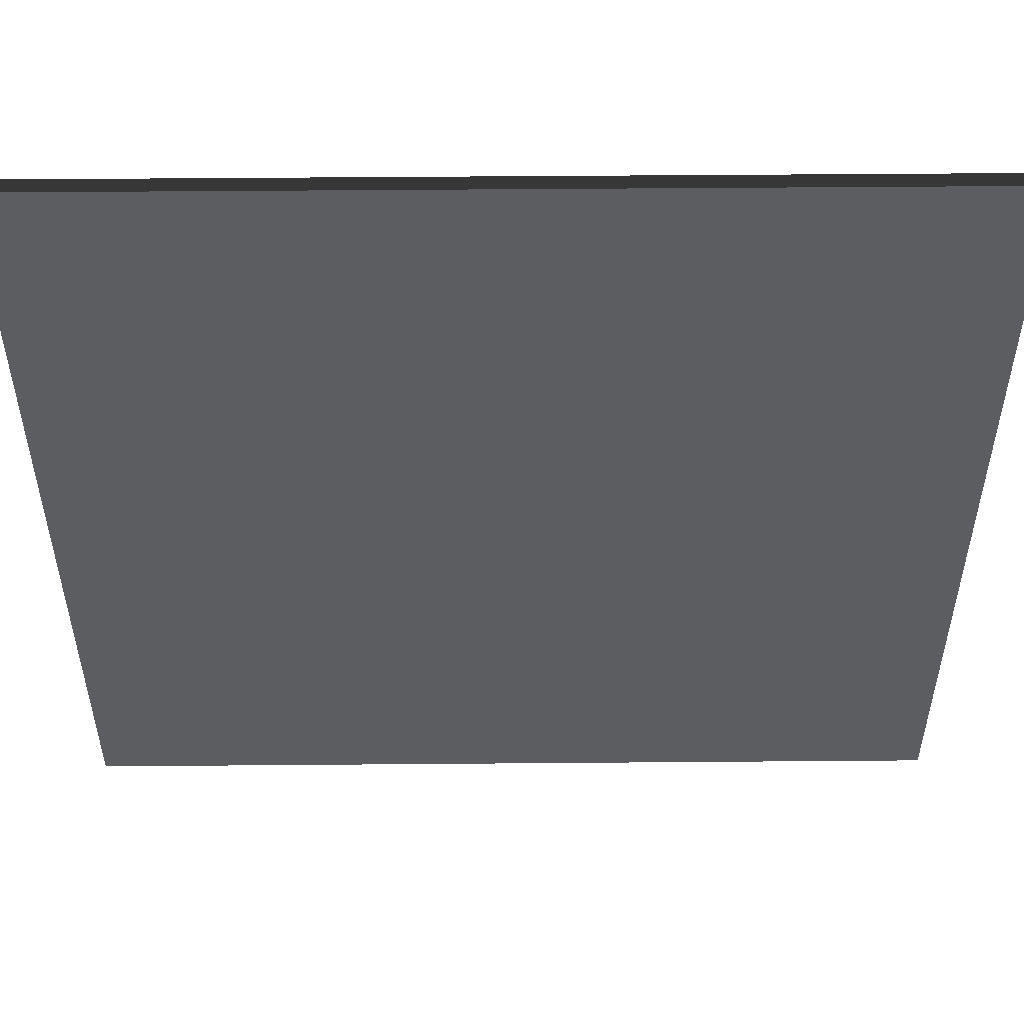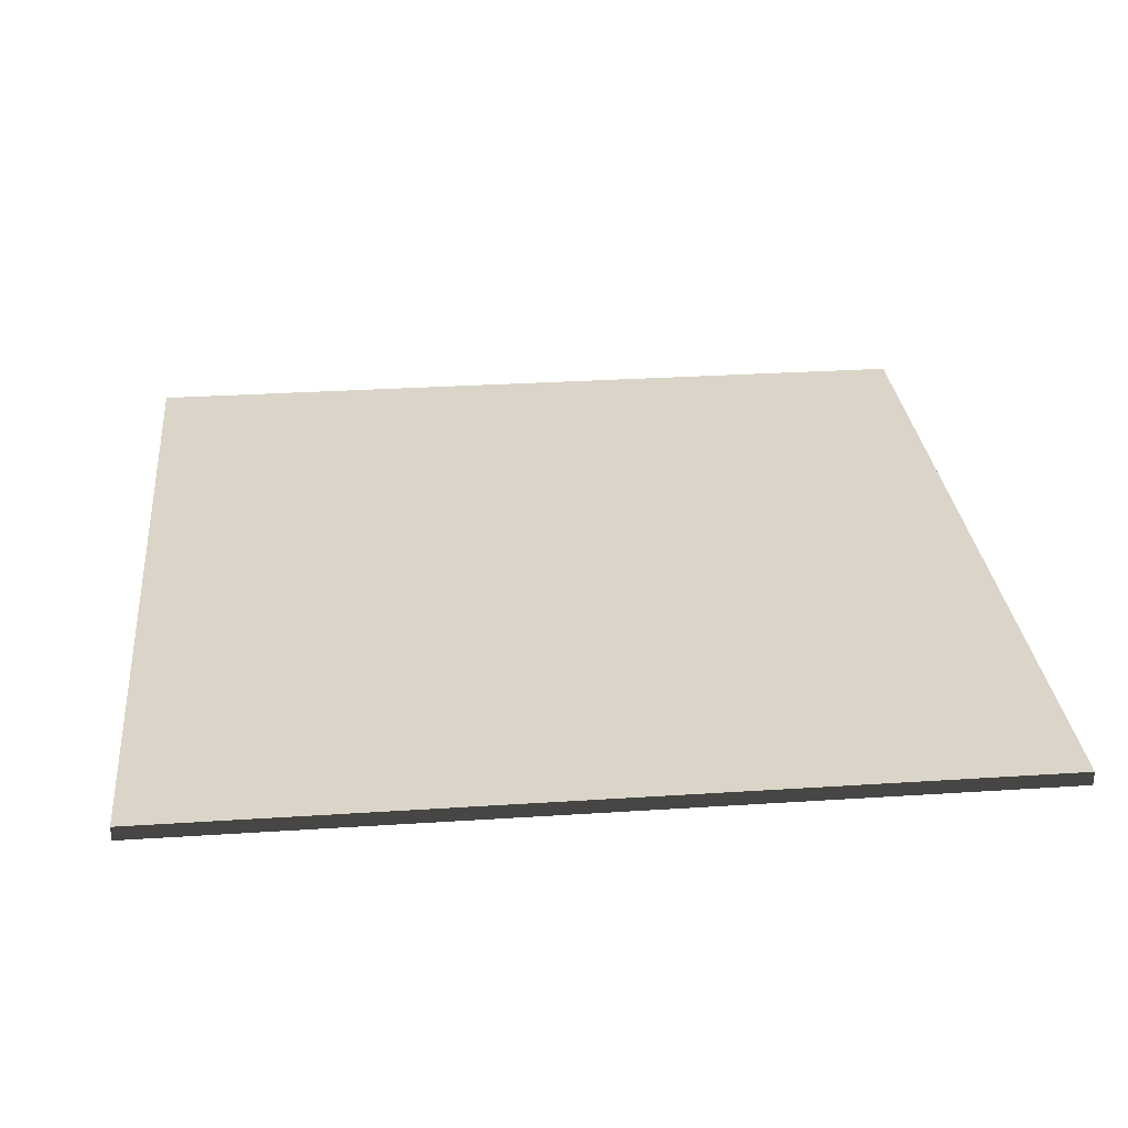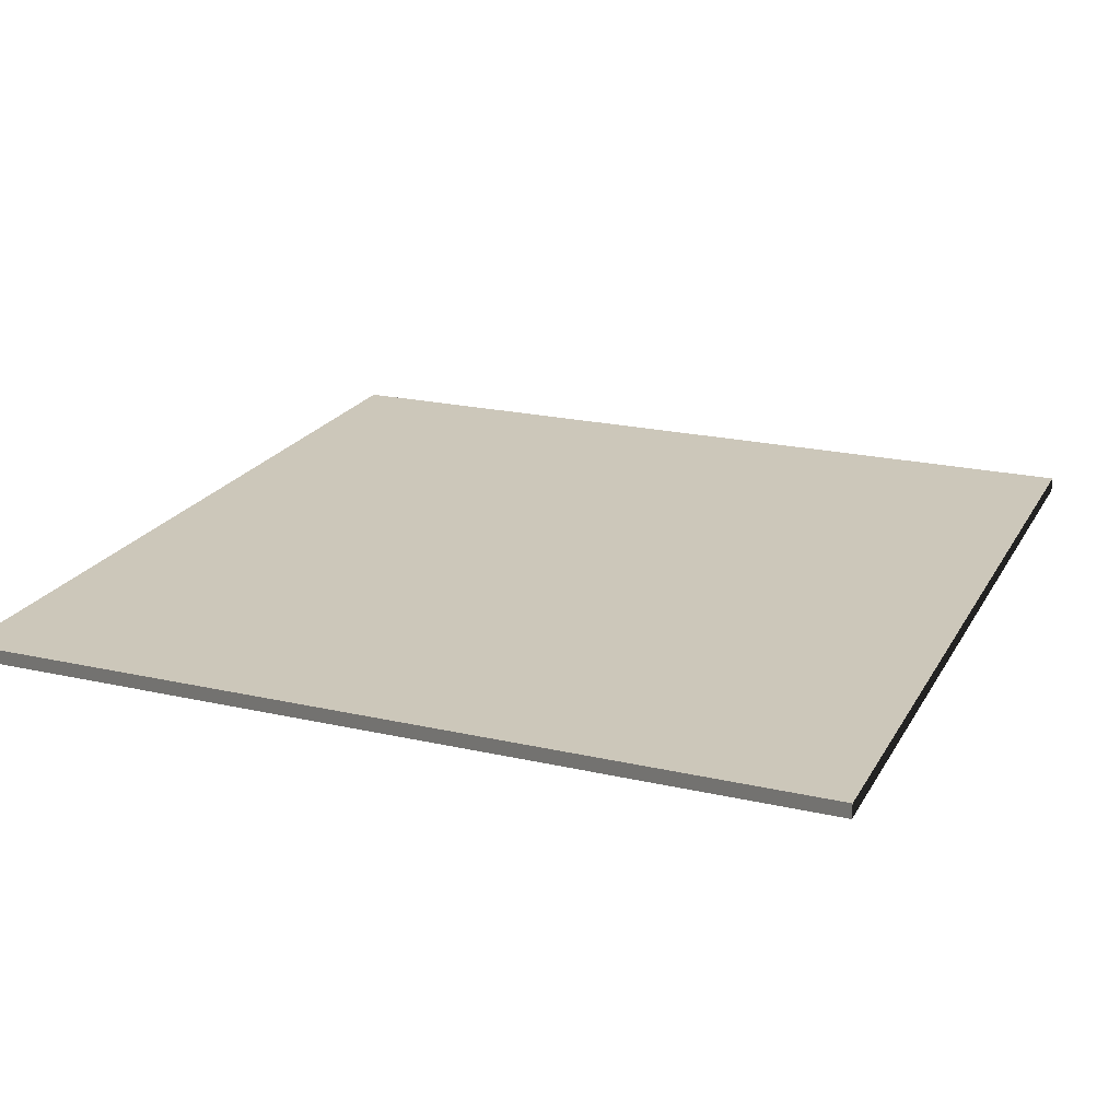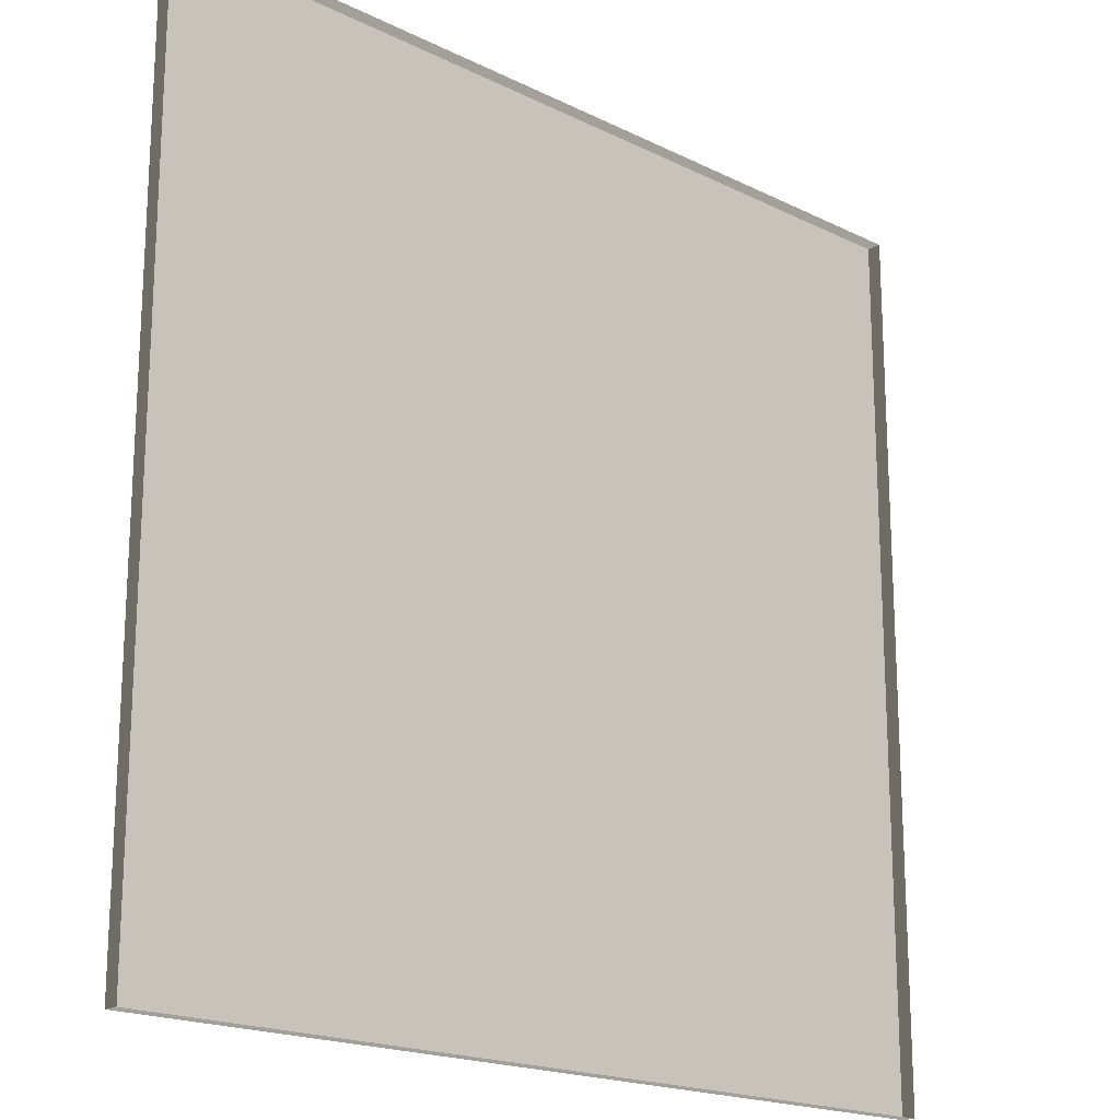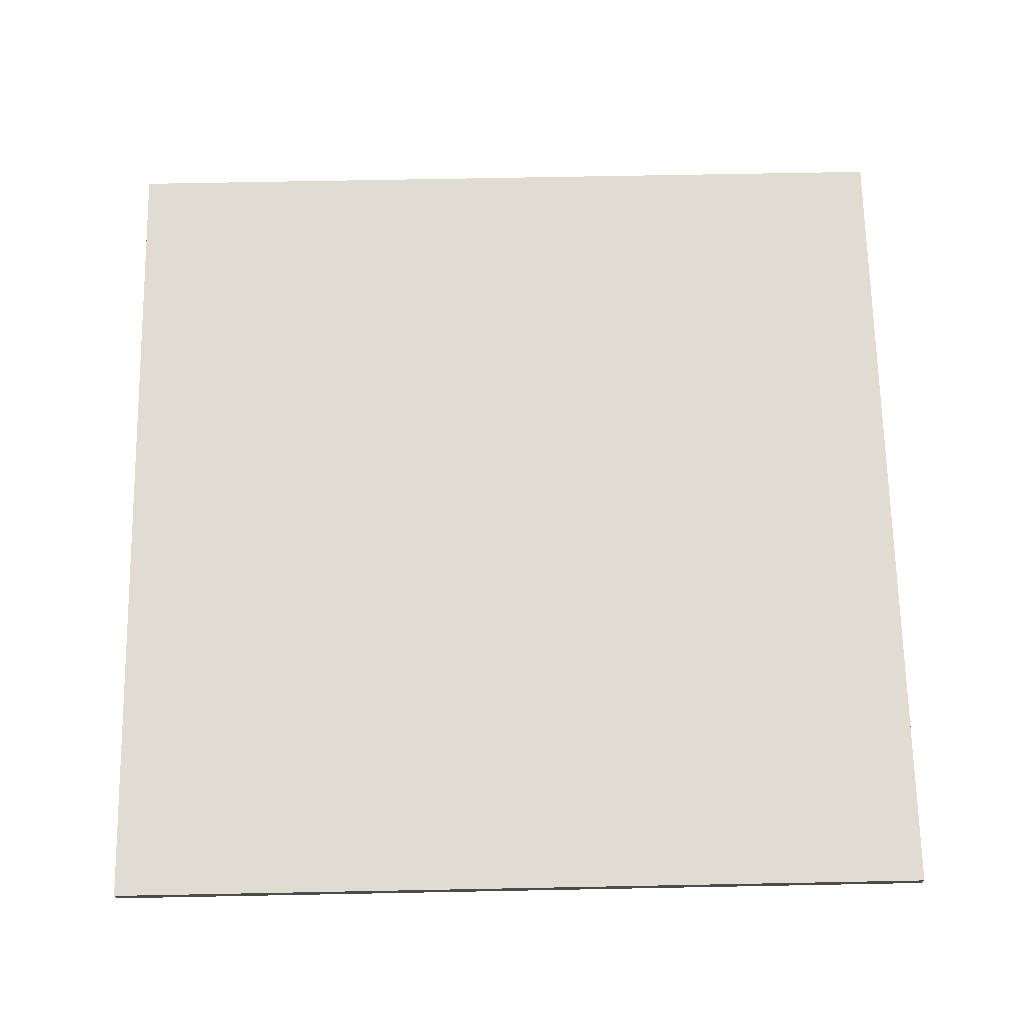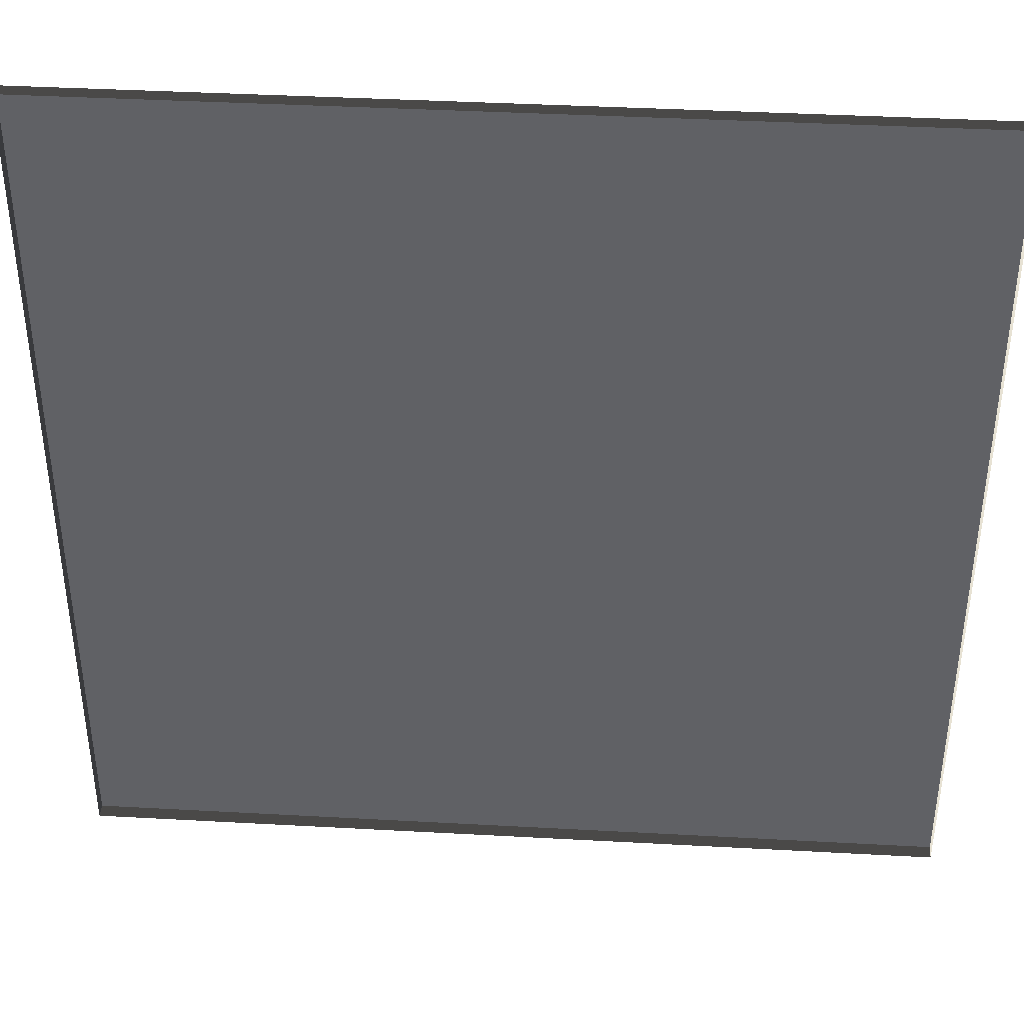
<metadata>
{"format":"obj","ext":"obj","renderer":"f3d","projection":"perspective","resolution":1024,"background":"white","views":[{"elev":52.7,"azim":179.5,"up":"+Z"},{"elev":29.4,"azim":-95.5,"up":"+Y"},{"elev":21.3,"azim":-157.9,"up":"+Y"},{"elev":-18.8,"azim":-43.3,"up":"+Z"},{"elev":69.1,"azim":-1.1,"up":"+Y"},{"elev":39.8,"azim":3.9,"up":"+Z"}]}
</metadata>
<code>
v 3 -4.734e-06 8.344e-06
v -1.393e-06 0.05 7.084e-06
v -1.393e-06 -4.734e-06 7.086e-06
v 3 0.05 8.342e-06
v 3 -5.398e-06 3
v -1.225e-06 0.04999 3
v 3 0.04999 3
v -1.225e-06 -5.398e-06 3
v -1.225e-06 -5.398e-06 3
v -1.393e-06 0.05 7.084e-06
v -1.225e-06 0.04999 3
v -1.393e-06 -4.734e-06 7.086e-06
v 3 0.04999 3
v 3 -4.734e-06 8.344e-06
v 3 -5.398e-06 3
v 3 0.05 8.342e-06
v -1.225e-06 0.04999 3
v 3 0.05 8.342e-06
v 3 0.04999 3
v -1.393e-06 0.05 7.084e-06
g floor_3x3m_7_9329_369
f 1 3 2
f 2 4 1
f 5 7 6
f 6 8 5
f 9 11 10
f 10 12 9
f 13 15 14
f 14 16 13
f 17 19 18
f 18 20 17

</code>
